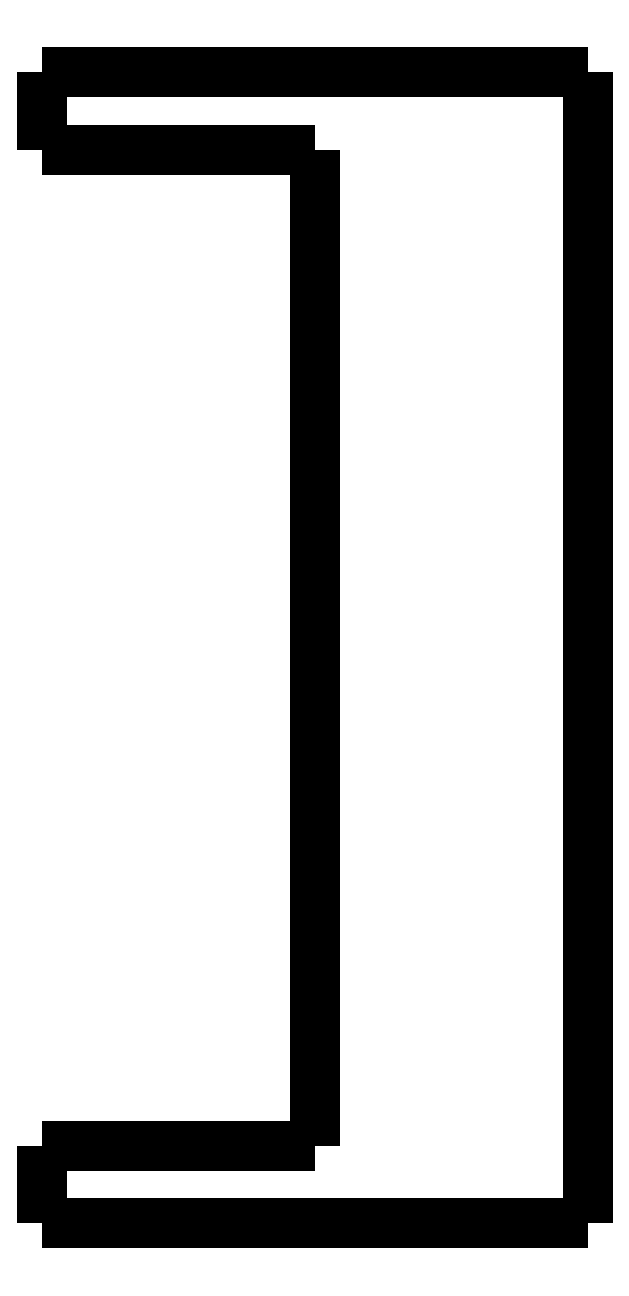
<metadata>
{"format":"dxf","ext":"dxf","renderer":"ezdxf+matplotlib","layout":"modelspace","background":"white","min_lineweight":24,"dpi":150}
</metadata>
<code>
0
SECTION
2
ENTITIES
0
LWPOLYLINE
8
0
90
51
70
0
10
0
20
-4
10
0
20
-3.92
10
0
20
-3.84
10
0
20
-3.76
10
0
20
-3.68
10
0
20
-3.6
10
0
20
-3.52
10
0
20
-3.44
10
0
20
-3.36
10
0
20
-3.28
10
0
20
-3.2
10
0
20
-3.12
10
0
20
-3.04
10
0
20
-2.96
10
0
20
-2.88
10
0
20
-2.8
10
0
20
-2.72
10
0
20
-2.64
10
0
20
-2.56
10
0
20
-2.48
10
0
20
-2.4
10
0
20
-2.32
10
0
20
-2.24
10
0
20
-2.16
10
0
20
-2.08
10
0
20
-2
10
0
20
-1.92
10
0
20
-1.84
10
0
20
-1.76
10
0
20
-1.68
10
0
20
-1.6
10
0
20
-1.52
10
0
20
-1.44
10
0
20
-1.36
10
0
20
-1.28
10
0
20
-1.2
10
0
20
-1.12
10
0
20
-1.04
10
0
20
-0.96
10
0
20
-0.88
10
0
20
-0.8
10
0
20
-0.72
10
0
20
-0.64
10
0
20
-0.56
10
0
20
-0.48
10
0
20
-0.4
10
0
20
-0.32
10
0
20
-0.24
10
0
20
-0.16
10
0
20
-0.08
10
0
20
0
0
LWPOLYLINE
8
0
90
51
70
0
10
28
20
-59.1
10
28
20
-57.92
10
28
20
-56.74
10
28
20
-55.55
10
28
20
-54.37
10
28
20
-53.19
10
28
20
-52.01
10
28
20
-50.83
10
28
20
-49.64
10
28
20
-48.46
10
28
20
-47.28
10
28
20
-46.1
10
28
20
-44.92
10
28
20
-43.73
10
28
20
-42.55
10
28
20
-41.37
10
28
20
-40.19
10
28
20
-39.01
10
28
20
-37.82
10
28
20
-36.64
10
28
20
-35.46
10
28
20
-34.28
10
28
20
-33.1
10
28
20
-31.91
10
28
20
-30.73
10
28
20
-29.55
10
28
20
-28.37
10
28
20
-27.19
10
28
20
-26
10
28
20
-24.82
10
28
20
-23.64
10
28
20
-22.46
10
28
20
-21.28
10
28
20
-20.09
10
28
20
-18.91
10
28
20
-17.73
10
28
20
-16.55
10
28
20
-15.37
10
28
20
-14.18
10
28
20
-13
10
28
20
-11.82
10
28
20
-10.64
10
28
20
-9.456
10
28
20
-8.274
10
28
20
-7.092
10
28
20
-5.91
10
28
20
-4.728
10
28
20
-3.546
10
28
20
-2.364
10
28
20
-1.182
10
28
20
0
0
LWPOLYLINE
8
0
90
51
70
0
10
0
20
-59.1
10
0
20
-59.02
10
0
20
-58.94
10
0
20
-58.86
10
0
20
-58.78
10
0
20
-58.7
10
0
20
-58.62
10
0
20
-58.54
10
0
20
-58.46
10
0
20
-58.38
10
0
20
-58.3
10
0
20
-58.22
10
0
20
-58.14
10
0
20
-58.06
10
0
20
-57.98
10
0
20
-57.9
10
0
20
-57.82
10
0
20
-57.74
10
0
20
-57.66
10
0
20
-57.58
10
0
20
-57.5
10
0
20
-57.42
10
0
20
-57.34
10
0
20
-57.26
10
0
20
-57.18
10
0
20
-57.1
10
0
20
-57.02
10
0
20
-56.94
10
0
20
-56.86
10
0
20
-56.78
10
0
20
-56.7
10
0
20
-56.62
10
0
20
-56.54
10
0
20
-56.46
10
0
20
-56.38
10
0
20
-56.3
10
0
20
-56.22
10
0
20
-56.14
10
0
20
-56.06
10
0
20
-55.98
10
0
20
-55.9
10
0
20
-55.82
10
0
20
-55.74
10
0
20
-55.66
10
0
20
-55.58
10
0
20
-55.5
10
0
20
-55.42
10
0
20
-55.34
10
0
20
-55.26
10
0
20
-55.18
10
0
20
-55.1
0
LWPOLYLINE
8
0
90
51
70
0
10
16.8
20
-59.1
10
16.57
20
-59.1
10
16.33
20
-59.1
10
16.1
20
-59.1
10
15.86
20
-59.1
10
15.62
20
-59.1
10
15.39
20
-59.1
10
15.15
20
-59.1
10
14.92
20
-59.1
10
14.68
20
-59.1
10
14.44
20
-59.1
10
14.21
20
-59.1
10
13.97
20
-59.1
10
13.73
20
-59.1
10
13.5
20
-59.1
10
13.26
20
-59.1
10
13.03
20
-59.1
10
12.79
20
-59.1
10
12.55
20
-59.1
10
12.32
20
-59.1
10
12.08
20
-59.1
10
11.85
20
-59.1
10
11.61
20
-59.1
10
11.37
20
-59.1
10
11.14
20
-59.1
10
10.9
20
-59.1
10
10.67
20
-59.1
10
10.43
20
-59.1
10
10.19
20
-59.1
10
9.958
20
-59.1
10
9.722
20
-59.1
10
9.485
20
-59.1
10
9.249
20
-59.1
10
9.013
20
-59.1
10
8.777
20
-59.1
10
8.541
20
-59.1
10
8.305
20
-59.1
10
8.069
20
-59.1
10
7.833
20
-59.1
10
7.597
20
-59.1
10
7.361
20
-59.1
10
7.125
20
-59.1
10
6.889
20
-59.1
10
6.653
20
-59.1
10
6.416
20
-59.1
10
6.18
20
-59.1
10
5.944
20
-59.1
10
5.708
20
-59.1
10
5.472
20
-59.1
10
5.236
20
-59.1
10
5
20
-59.1
0
LWPOLYLINE
8
0
90
51
70
0
10
16.8
20
0
10
16.57
20
0
10
16.33
20
0
10
16.1
20
0
10
15.86
20
0
10
15.62
20
0
10
15.39
20
0
10
15.15
20
0
10
14.92
20
0
10
14.68
20
0
10
14.44
20
0
10
14.21
20
0
10
13.97
20
0
10
13.73
20
0
10
13.5
20
0
10
13.26
20
0
10
13.03
20
0
10
12.79
20
0
10
12.55
20
0
10
12.32
20
0
10
12.08
20
0
10
11.85
20
0
10
11.61
20
0
10
11.37
20
0
10
11.14
20
0
10
10.9
20
0
10
10.67
20
0
10
10.43
20
0
10
10.19
20
0
10
9.958
20
0
10
9.722
20
0
10
9.485
20
0
10
9.249
20
0
10
9.013
20
0
10
8.777
20
0
10
8.541
20
0
10
8.305
20
0
10
8.069
20
0
10
7.833
20
0
10
7.597
20
0
10
7.361
20
0
10
7.125
20
0
10
6.889
20
0
10
6.653
20
0
10
6.416
20
0
10
6.18
20
0
10
5.944
20
0
10
5.708
20
0
10
5.472
20
0
10
5.236
20
0
10
5
20
0
0
LWPOLYLINE
8
0
90
51
70
0
10
14
20
-4
10
13.82
20
-4
10
13.64
20
-4
10
13.46
20
-4
10
13.28
20
-4
10
13.1
20
-4
10
12.92
20
-4
10
12.74
20
-4
10
12.56
20
-4
10
12.38
20
-4
10
12.2
20
-4
10
12.02
20
-4
10
11.84
20
-4
10
11.66
20
-4
10
11.48
20
-4
10
11.3
20
-4
10
11.12
20
-4
10
10.94
20
-4
10
10.76
20
-4
10
10.58
20
-4
10
10.4
20
-4
10
10.22
20
-4
10
10.04
20
-4
10
9.86
20
-4
10
9.68
20
-4
10
9.5
20
-4
10
9.32
20
-4
10
9.14
20
-4
10
8.96
20
-4
10
8.78
20
-4
10
8.6
20
-4
10
8.42
20
-4
10
8.24
20
-4
10
8.06
20
-4
10
7.88
20
-4
10
7.7
20
-4
10
7.52
20
-4
10
7.34
20
-4
10
7.16
20
-4
10
6.98
20
-4
10
6.8
20
-4
10
6.62
20
-4
10
6.44
20
-4
10
6.26
20
-4
10
6.08
20
-4
10
5.9
20
-4
10
5.72
20
-4
10
5.54
20
-4
10
5.36
20
-4
10
5.18
20
-4
10
5
20
-4
0
LWPOLYLINE
8
0
90
51
70
0
10
14
20
-55.1
10
14
20
-54.08
10
14
20
-53.06
10
14
20
-52.03
10
14
20
-51.01
10
14
20
-49.99
10
14
20
-48.97
10
14
20
-47.95
10
14
20
-46.92
10
14
20
-45.9
10
14
20
-44.88
10
14
20
-43.86
10
14
20
-42.84
10
14
20
-41.81
10
14
20
-40.79
10
14
20
-39.77
10
14
20
-38.75
10
14
20
-37.73
10
14
20
-36.7
10
14
20
-35.68
10
14
20
-34.66
10
14
20
-33.64
10
14
20
-32.62
10
14
20
-31.59
10
14
20
-30.57
10
14
20
-29.55
10
14
20
-28.53
10
14
20
-27.51
10
14
20
-26.48
10
14
20
-25.46
10
14
20
-24.44
10
14
20
-23.42
10
14
20
-22.4
10
14
20
-21.37
10
14
20
-20.35
10
14
20
-19.33
10
14
20
-18.31
10
14
20
-17.29
10
14
20
-16.26
10
14
20
-15.24
10
14
20
-14.22
10
14
20
-13.2
10
14
20
-12.18
10
14
20
-11.15
10
14
20
-10.13
10
14
20
-9.11
10
14
20
-8.088
10
14
20
-7.066
10
14
20
-6.044
10
14
20
-5.022
10
14
20
-4
0
LWPOLYLINE
8
0
90
51
70
0
10
14
20
-55.1
10
13.82
20
-55.1
10
13.64
20
-55.1
10
13.46
20
-55.1
10
13.28
20
-55.1
10
13.1
20
-55.1
10
12.92
20
-55.1
10
12.74
20
-55.1
10
12.56
20
-55.1
10
12.38
20
-55.1
10
12.2
20
-55.1
10
12.02
20
-55.1
10
11.84
20
-55.1
10
11.66
20
-55.1
10
11.48
20
-55.1
10
11.3
20
-55.1
10
11.12
20
-55.1
10
10.94
20
-55.1
10
10.76
20
-55.1
10
10.58
20
-55.1
10
10.4
20
-55.1
10
10.22
20
-55.1
10
10.04
20
-55.1
10
9.86
20
-55.1
10
9.68
20
-55.1
10
9.5
20
-55.1
10
9.32
20
-55.1
10
9.14
20
-55.1
10
8.96
20
-55.1
10
8.78
20
-55.1
10
8.6
20
-55.1
10
8.42
20
-55.1
10
8.24
20
-55.1
10
8.06
20
-55.1
10
7.88
20
-55.1
10
7.7
20
-55.1
10
7.52
20
-55.1
10
7.34
20
-55.1
10
7.16
20
-55.1
10
6.98
20
-55.1
10
6.8
20
-55.1
10
6.62
20
-55.1
10
6.44
20
-55.1
10
6.26
20
-55.1
10
6.08
20
-55.1
10
5.9
20
-55.1
10
5.72
20
-55.1
10
5.54
20
-55.1
10
5.36
20
-55.1
10
5.18
20
-55.1
10
5
20
-55.1
0
LWPOLYLINE
8
0
90
51
70
0
10
5
20
-4
10
4.843
20
-4
10
4.686
20
-4
10
4.53
20
-4
10
4.374
20
-4
10
4.219
20
-4
10
4.064
20
-4
10
3.91
20
-4
10
3.758
20
-4
10
3.607
20
-4
10
3.456
20
-4
10
3.307
20
-4
10
3.162
20
-4
10
3.017
20
-4
10
2.872
20
-4
10
2.732
20
-4
10
2.595
20
-4
10
2.458
20
-4
10
2.322
20
-4
10
2.194
20
-4
10
2.065
20
-4
10
1.937
20
-4
10
1.816
20
-4
10
1.699
20
-4
10
1.582
20
-4
10
1.464
20
-4
10
1.36
20
-4
10
1.255
20
-4
10
1.151
20
-4
10
1.052
20
-4
10
0.9611
20
-4
10
0.8702
20
-4
10
0.7794
20
-4
10
0.7013
20
-4
10
0.6253
20
-4
10
0.5494
20
-4
10
0.478
20
-4
10
0.4179
20
-4
10
0.3578
20
-4
10
0.2977
20
-4
10
0.2495
20
-4
10
0.2061
20
-4
10
0.1626
20
-4
10
0.1216
20
-4
10
0.09531
20
-4
10
0.06901
20
-4
10
0.04271
20
-4
10
0.02641
20
-4
10
0.01761
20
-4
10
0.008803
20
-4
10
0
20
-4
0
LWPOLYLINE
8
0
90
51
70
0
10
5
20
0
10
4.843
20
0
10
4.686
20
0
10
4.53
20
0
10
4.374
20
0
10
4.219
20
0
10
4.064
20
0
10
3.91
20
0
10
3.758
20
0
10
3.607
20
0
10
3.456
20
0
10
3.307
20
0
10
3.162
20
0
10
3.017
20
0
10
2.872
20
0
10
2.732
20
0
10
2.595
20
0
10
2.458
20
0
10
2.322
20
0
10
2.194
20
0
10
2.065
20
0
10
1.937
20
0
10
1.816
20
0
10
1.699
20
0
10
1.582
20
0
10
1.464
20
0
10
1.36
20
0
10
1.255
20
0
10
1.151
20
0
10
1.052
20
0
10
0.9611
20
0
10
0.8702
20
0
10
0.7794
20
0
10
0.7013
20
0
10
0.6253
20
0
10
0.5494
20
0
10
0.478
20
0
10
0.4179
20
0
10
0.3578
20
0
10
0.2977
20
0
10
0.2495
20
0
10
0.2061
20
0
10
0.1626
20
0
10
0.1216
20
0
10
0.09531
20
0
10
0.06901
20
0
10
0.04271
20
0
10
0.02641
20
0
10
0.01761
20
0
10
0.008803
20
0
10
0
20
0
0
LWPOLYLINE
8
0
90
51
70
0
10
28
20
0
10
27.98
20
0
10
27.97
20
0
10
27.95
20
0
10
27.92
20
0
10
27.87
20
0
10
27.82
20
0
10
27.78
20
0
10
27.7
20
0
10
27.62
20
0
10
27.54
20
0
10
27.45
20
0
10
27.34
20
0
10
27.23
20
0
10
27.12
20
0
10
26.99
20
0
10
26.86
20
0
10
26.72
20
0
10
26.58
20
0
10
26.42
20
0
10
26.25
20
0
10
26.09
20
0
10
25.92
20
0
10
25.73
20
0
10
25.55
20
0
10
25.36
20
0
10
25.16
20
0
10
24.96
20
0
10
24.76
20
0
10
24.55
20
0
10
24.33
20
0
10
24.12
20
0
10
23.9
20
0
10
23.67
20
0
10
23.45
20
0
10
23.22
20
0
10
22.99
20
0
10
22.76
20
0
10
22.53
20
0
10
22.29
20
0
10
22.06
20
0
10
21.83
20
0
10
21.59
20
0
10
21.36
20
0
10
21.13
20
0
10
20.9
20
0
10
20.67
20
0
10
20.44
20
0
10
20.22
20
0
10
20
20
0
10
19.77
20
0
0
LWPOLYLINE
8
0
90
51
70
0
10
28
20
-59.1
10
27.98
20
-59.1
10
27.97
20
-59.1
10
27.95
20
-59.1
10
27.92
20
-59.1
10
27.87
20
-59.1
10
27.82
20
-59.1
10
27.78
20
-59.1
10
27.7
20
-59.1
10
27.62
20
-59.1
10
27.54
20
-59.1
10
27.45
20
-59.1
10
27.34
20
-59.1
10
27.23
20
-59.1
10
27.12
20
-59.1
10
26.99
20
-59.1
10
26.86
20
-59.1
10
26.72
20
-59.1
10
26.58
20
-59.1
10
26.42
20
-59.1
10
26.25
20
-59.1
10
26.09
20
-59.1
10
25.92
20
-59.1
10
25.73
20
-59.1
10
25.55
20
-59.1
10
25.36
20
-59.1
10
25.16
20
-59.1
10
24.96
20
-59.1
10
24.76
20
-59.1
10
24.55
20
-59.1
10
24.33
20
-59.1
10
24.12
20
-59.1
10
23.9
20
-59.1
10
23.67
20
-59.1
10
23.45
20
-59.1
10
23.22
20
-59.1
10
22.99
20
-59.1
10
22.76
20
-59.1
10
22.53
20
-59.1
10
22.29
20
-59.1
10
22.06
20
-59.1
10
21.83
20
-59.1
10
21.59
20
-59.1
10
21.36
20
-59.1
10
21.13
20
-59.1
10
20.9
20
-59.1
10
20.67
20
-59.1
10
20.44
20
-59.1
10
20.22
20
-59.1
10
20
20
-59.1
10
19.77
20
-59.1
0
LWPOLYLINE
8
0
90
51
70
0
10
5
20
-55.1
10
4.843
20
-55.1
10
4.686
20
-55.1
10
4.53
20
-55.1
10
4.374
20
-55.1
10
4.219
20
-55.1
10
4.064
20
-55.1
10
3.91
20
-55.1
10
3.758
20
-55.1
10
3.607
20
-55.1
10
3.456
20
-55.1
10
3.307
20
-55.1
10
3.162
20
-55.1
10
3.017
20
-55.1
10
2.872
20
-55.1
10
2.732
20
-55.1
10
2.595
20
-55.1
10
2.458
20
-55.1
10
2.322
20
-55.1
10
2.194
20
-55.1
10
2.065
20
-55.1
10
1.937
20
-55.1
10
1.816
20
-55.1
10
1.699
20
-55.1
10
1.582
20
-55.1
10
1.464
20
-55.1
10
1.36
20
-55.1
10
1.255
20
-55.1
10
1.151
20
-55.1
10
1.052
20
-55.1
10
0.9611
20
-55.1
10
0.8702
20
-55.1
10
0.7794
20
-55.1
10
0.7013
20
-55.1
10
0.6253
20
-55.1
10
0.5494
20
-55.1
10
0.478
20
-55.1
10
0.4179
20
-55.1
10
0.3578
20
-55.1
10
0.2977
20
-55.1
10
0.2495
20
-55.1
10
0.2061
20
-55.1
10
0.1626
20
-55.1
10
0.1216
20
-55.1
10
0.09531
20
-55.1
10
0.06901
20
-55.1
10
0.04271
20
-55.1
10
0.02641
20
-55.1
10
0.01761
20
-55.1
10
0.008803
20
-55.1
10
0
20
-55.1
0
LWPOLYLINE
8
0
90
51
70
0
10
5
20
-59.1
10
4.843
20
-59.1
10
4.686
20
-59.1
10
4.53
20
-59.1
10
4.374
20
-59.1
10
4.219
20
-59.1
10
4.064
20
-59.1
10
3.91
20
-59.1
10
3.758
20
-59.1
10
3.607
20
-59.1
10
3.456
20
-59.1
10
3.307
20
-59.1
10
3.162
20
-59.1
10
3.017
20
-59.1
10
2.872
20
-59.1
10
2.732
20
-59.1
10
2.595
20
-59.1
10
2.458
20
-59.1
10
2.322
20
-59.1
10
2.194
20
-59.1
10
2.065
20
-59.1
10
1.937
20
-59.1
10
1.816
20
-59.1
10
1.699
20
-59.1
10
1.582
20
-59.1
10
1.464
20
-59.1
10
1.36
20
-59.1
10
1.255
20
-59.1
10
1.151
20
-59.1
10
1.052
20
-59.1
10
0.9611
20
-59.1
10
0.8702
20
-59.1
10
0.7794
20
-59.1
10
0.7013
20
-59.1
10
0.6253
20
-59.1
10
0.5494
20
-59.1
10
0.478
20
-59.1
10
0.4179
20
-59.1
10
0.3578
20
-59.1
10
0.2977
20
-59.1
10
0.2495
20
-59.1
10
0.2061
20
-59.1
10
0.1626
20
-59.1
10
0.1216
20
-59.1
10
0.09531
20
-59.1
10
0.06901
20
-59.1
10
0.04271
20
-59.1
10
0.02641
20
-59.1
10
0.01761
20
-59.1
10
0.008803
20
-59.1
10
0
20
-59.1
0
LWPOLYLINE
8
0
90
51
70
0
10
19.77
20
-59.1
10
19.72
20
-59.1
10
19.66
20
-59.1
10
19.6
20
-59.1
10
19.55
20
-59.1
10
19.49
20
-59.1
10
19.43
20
-59.1
10
19.37
20
-59.1
10
19.32
20
-59.1
10
19.26
20
-59.1
10
19.2
20
-59.1
10
19.14
20
-59.1
10
19.08
20
-59.1
10
19.03
20
-59.1
10
18.97
20
-59.1
10
18.91
20
-59.1
10
18.85
20
-59.1
10
18.79
20
-59.1
10
18.73
20
-59.1
10
18.67
20
-59.1
10
18.61
20
-59.1
10
18.55
20
-59.1
10
18.49
20
-59.1
10
18.43
20
-59.1
10
18.38
20
-59.1
10
18.32
20
-59.1
10
18.26
20
-59.1
10
18.2
20
-59.1
10
18.14
20
-59.1
10
18.08
20
-59.1
10
18.02
20
-59.1
10
17.96
20
-59.1
10
17.9
20
-59.1
10
17.84
20
-59.1
10
17.77
20
-59.1
10
17.71
20
-59.1
10
17.65
20
-59.1
10
17.59
20
-59.1
10
17.53
20
-59.1
10
17.47
20
-59.1
10
17.41
20
-59.1
10
17.35
20
-59.1
10
17.29
20
-59.1
10
17.23
20
-59.1
10
17.17
20
-59.1
10
17.11
20
-59.1
10
17.05
20
-59.1
10
16.99
20
-59.1
10
16.93
20
-59.1
10
16.86
20
-59.1
10
16.8
20
-59.1
0
LWPOLYLINE
8
0
90
51
70
0
10
16.8
20
0
10
16.86
20
0
10
16.93
20
0
10
16.99
20
0
10
17.05
20
0
10
17.11
20
0
10
17.17
20
0
10
17.23
20
0
10
17.29
20
0
10
17.35
20
0
10
17.41
20
0
10
17.47
20
0
10
17.53
20
0
10
17.59
20
0
10
17.65
20
0
10
17.71
20
0
10
17.77
20
0
10
17.84
20
0
10
17.9
20
0
10
17.96
20
0
10
18.02
20
0
10
18.08
20
0
10
18.14
20
0
10
18.2
20
0
10
18.26
20
0
10
18.32
20
0
10
18.38
20
0
10
18.43
20
0
10
18.49
20
0
10
18.55
20
0
10
18.61
20
0
10
18.67
20
0
10
18.73
20
0
10
18.79
20
0
10
18.85
20
0
10
18.91
20
0
10
18.97
20
0
10
19.03
20
0
10
19.08
20
0
10
19.14
20
0
10
19.2
20
0
10
19.26
20
0
10
19.32
20
0
10
19.37
20
0
10
19.43
20
0
10
19.49
20
0
10
19.55
20
0
10
19.6
20
0
10
19.66
20
0
10
19.72
20
0
10
19.77
20
0
0
ENDSEC
0
EOF

</code>
